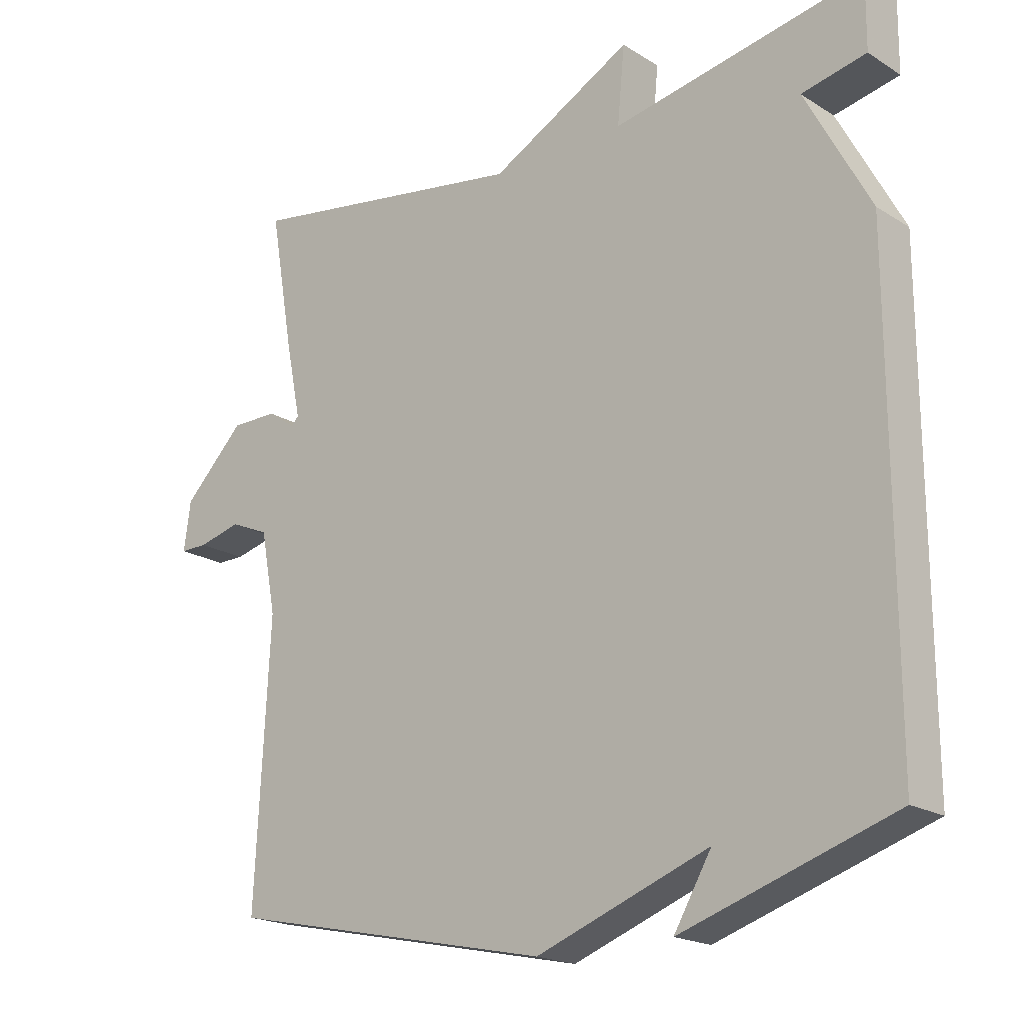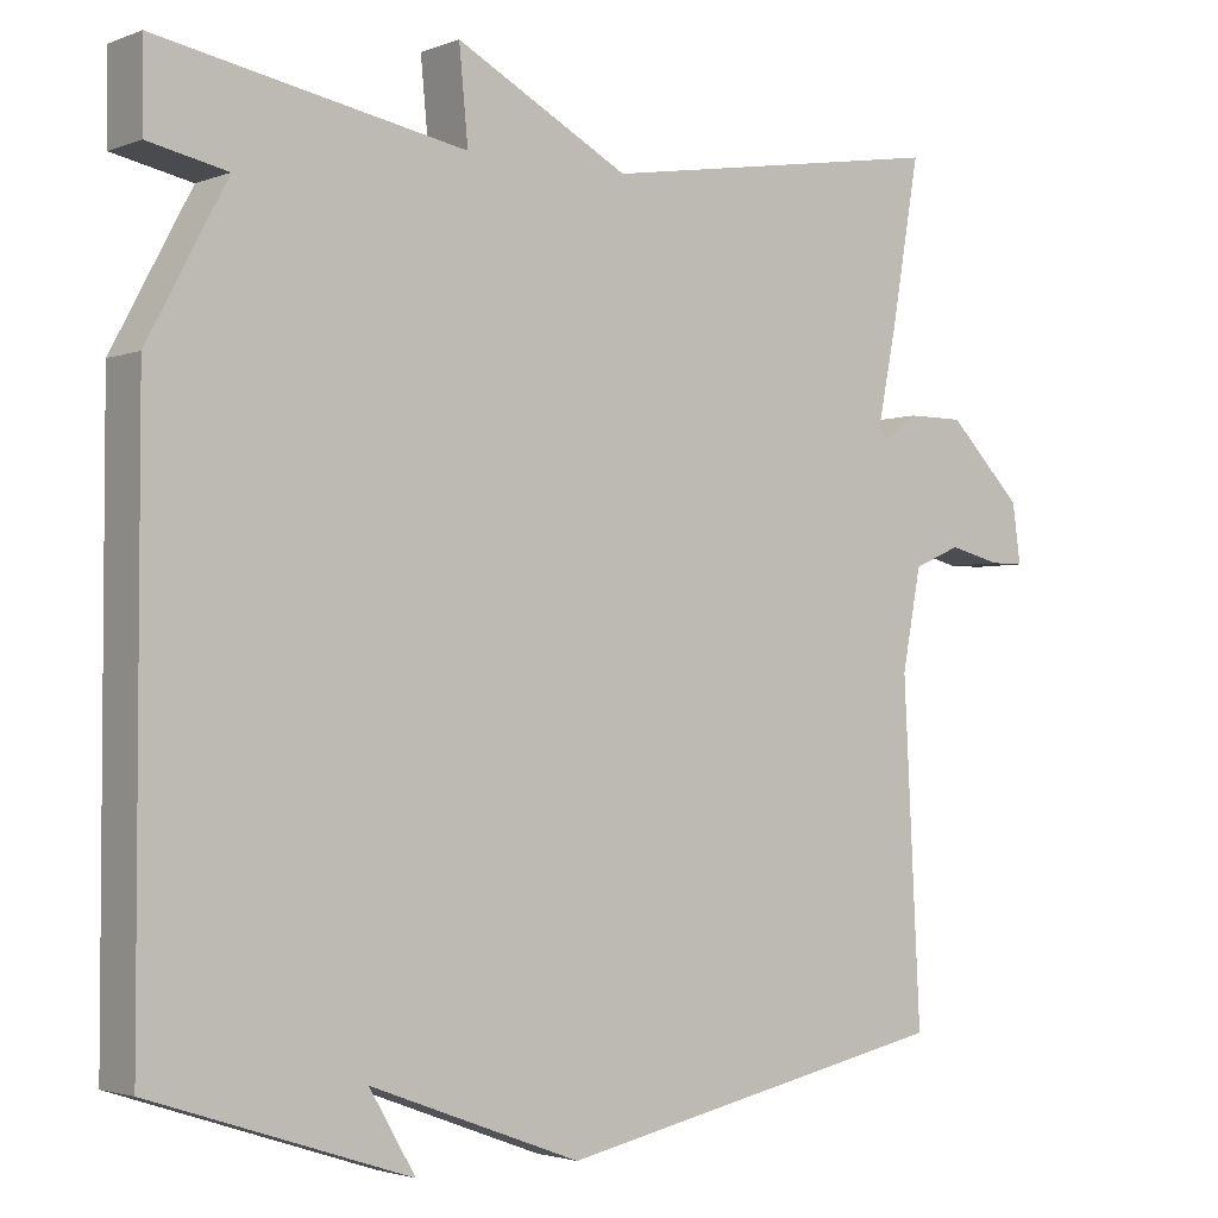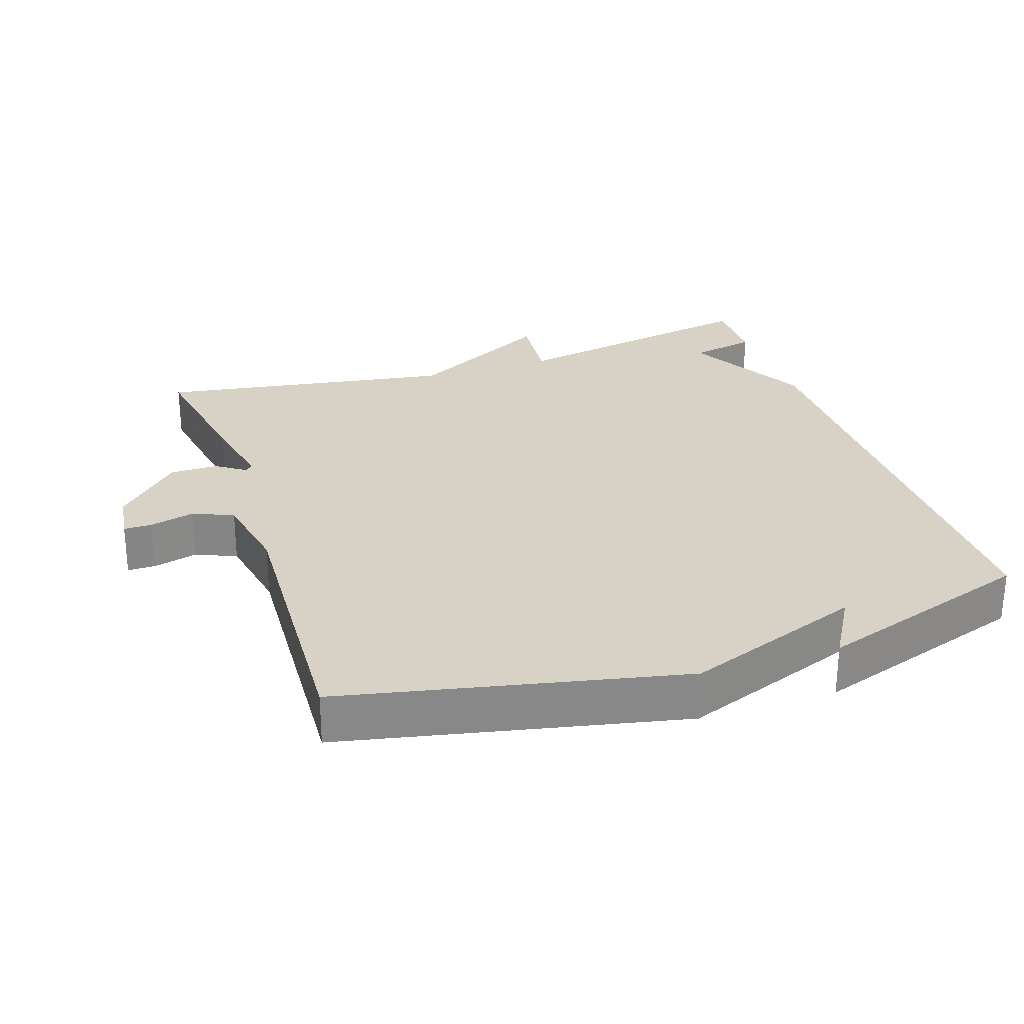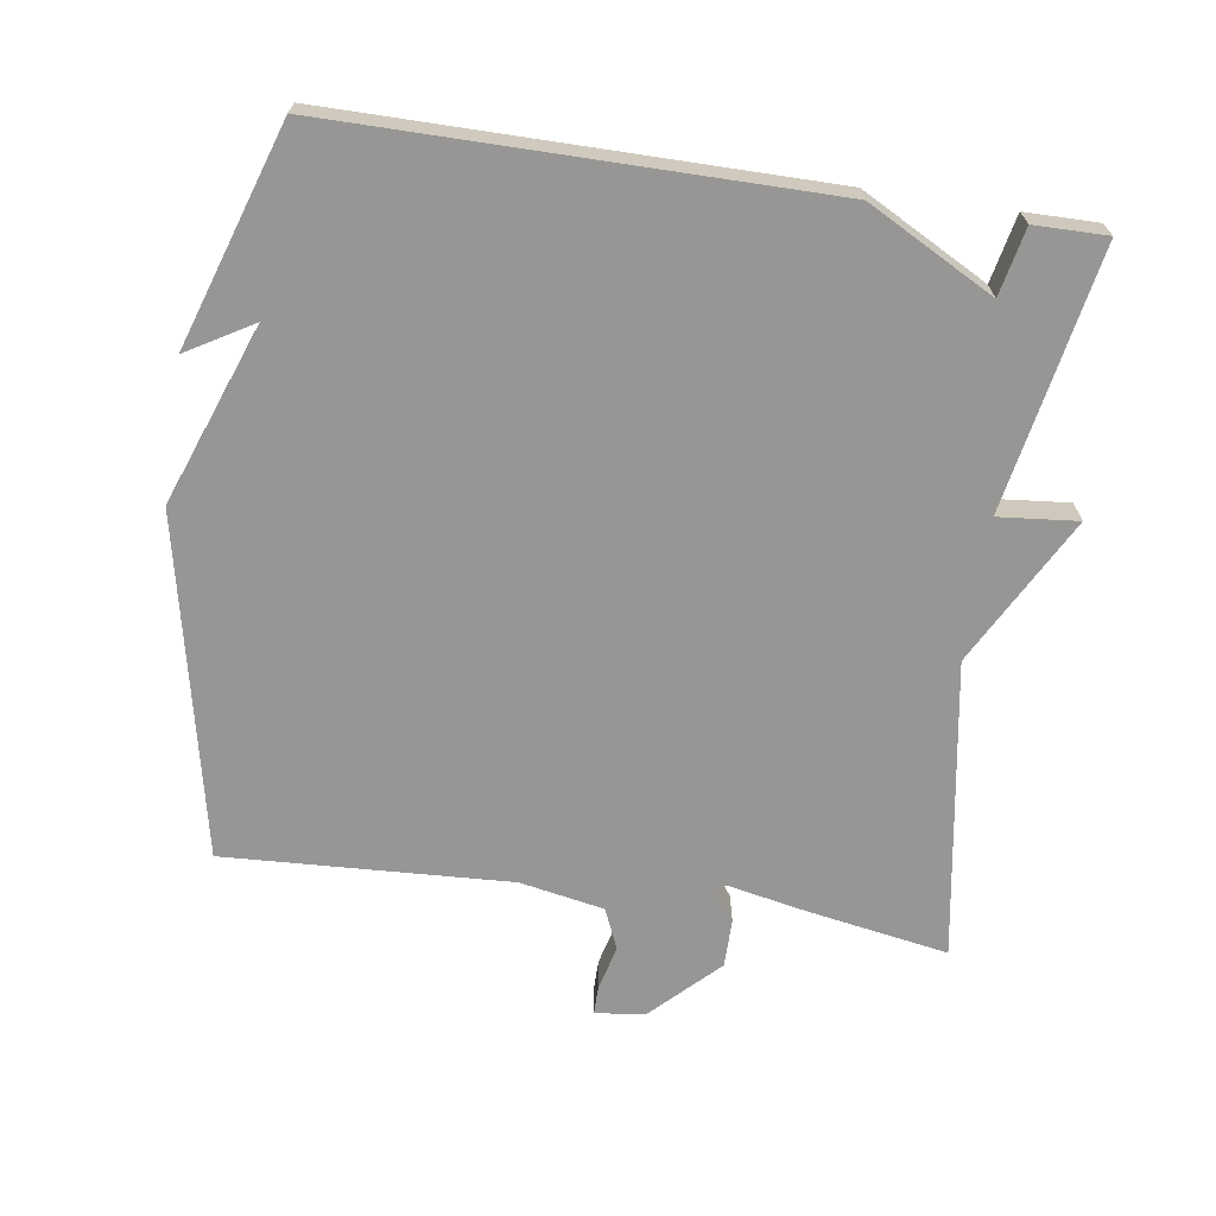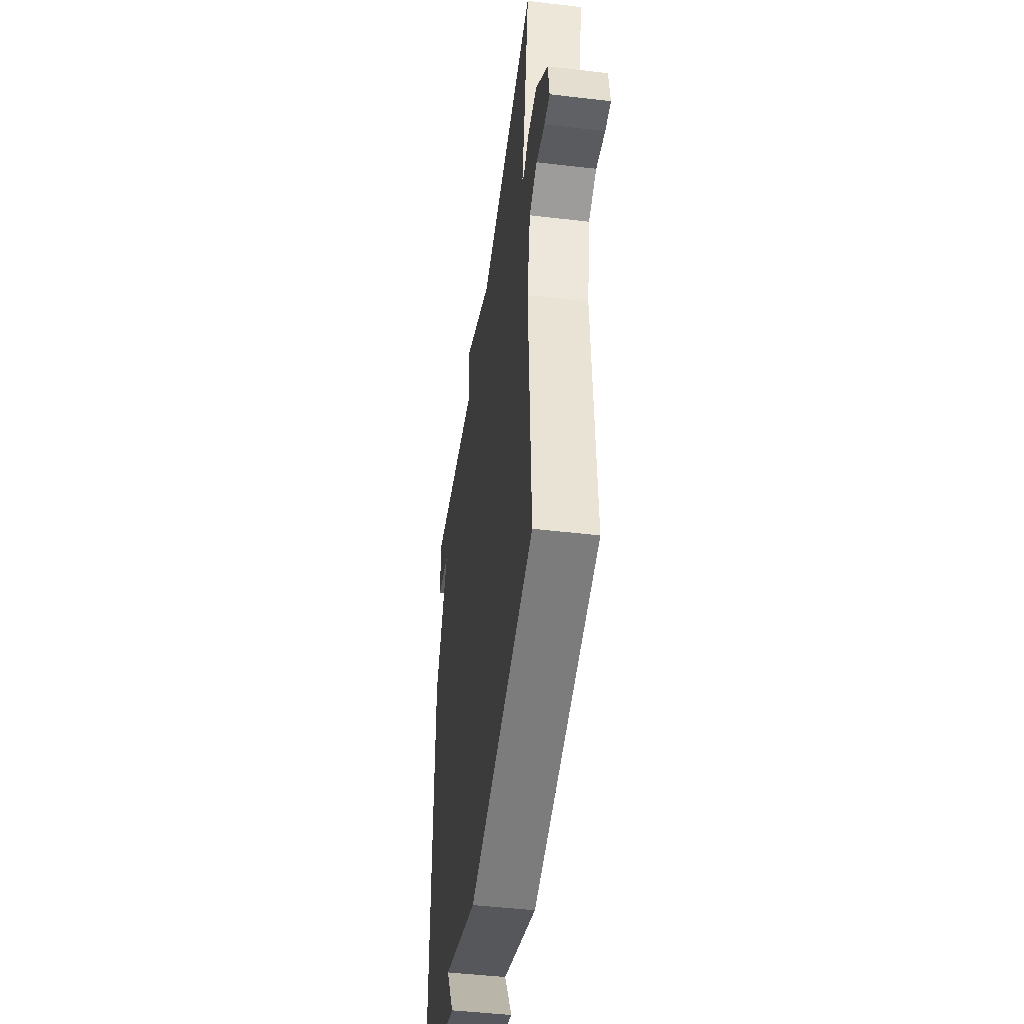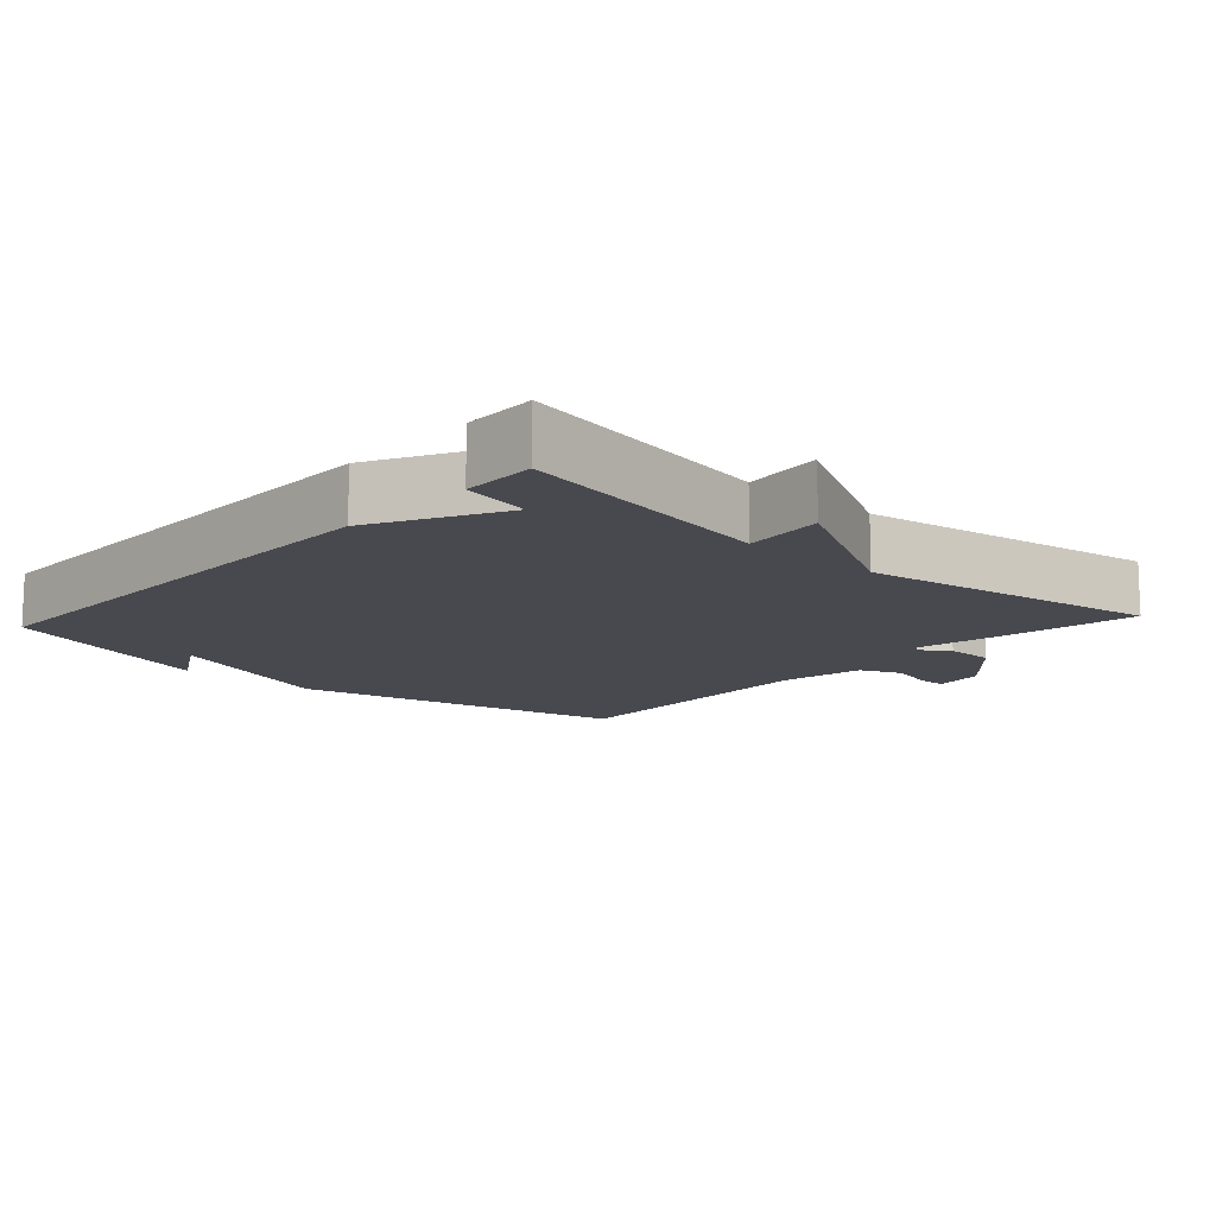
<metadata>
{"format":"obj","ext":"obj","renderer":"f3d","projection":"perspective","resolution":1024,"background":"white","views":[{"elev":-19.5,"azim":-139.0,"up":"+Z"},{"elev":-2.6,"azim":-37.6,"up":"+Z"},{"elev":27.6,"azim":161.5,"up":"+Y"},{"elev":-68.0,"azim":-98.5,"up":"+Y"},{"elev":-46.8,"azim":82.4,"up":"+Z"},{"elev":-12.6,"azim":-42.3,"up":"+Y"}]}
</metadata>
<code>
v -0.5 0.07 0.5
v -0.126 0.07 0.431
v -0.137 0.07 0.544
v 0.074 0.07 0.431
v 0.5 0.07 0.5
v 0.465 0.07 0.298
v 0.442 0.07 0.184
v 0.453 0.07 0.173
v 0.495 0.07 0.202
v 0.564 0.07 0.202
v 0.655 0.07 0.11
v 0.665 0.07 0.038
v 0.624 0.07 0.038
v 0.56 0.07 0.054
v 0.502 0.07 0.029
v 0.479 0.07 -0.092
v 0.5 0.07 -0.5
v 0.014 0.07 -0.603
v -0.242 0.07 -0.508
v -0.186 0.07 -0.603
v -0.5 0.07 -0.5
v -0.499 0.07 0.196
v -0.403 0.07 0.376
v -0.499 0.07 0.396
v -0.5 0 0.5
v -0.126 0 0.431
v -0.137 0 0.544
v 0.074 0 0.431
v 0.5 0 0.5
v 0.465 0 0.298
v 0.442 0 0.184
v 0.453 0 0.173
v 0.495 0 0.202
v 0.564 0 0.202
v 0.655 0 0.11
v 0.665 0 0.038
v 0.624 0 0.038
v 0.56 0 0.054
v 0.502 0 0.029
v 0.479 0 -0.092
v 0.5 0 -0.5
v 0.014 0 -0.603
v -0.242 0 -0.508
v -0.186 0 -0.603
v -0.5 0 -0.5
v -0.499 0 0.196
v -0.403 0 0.376
v -0.499 0 0.396
f 23 24 1 2
f 22 23 2
f 21 22 2
f 19 20 21
f 19 21 2
f 18 19 2
f 17 18 2
f 16 17 2
f 2 3 4
f 16 2 4
f 15 16 4
f 14 15 4
f 12 13 14
f 11 12 14
f 10 11 14
f 9 10 14
f 8 9 14
f 7 8 14 4
f 4 5 6 7
f 26 25 48 47
f 26 47 46
f 26 46 45
f 45 44 43
f 26 45 43
f 26 43 42
f 26 42 41
f 26 41 40
f 28 27 26
f 28 26 40
f 28 40 39
f 28 39 38
f 38 37 36
f 38 36 35
f 38 35 34
f 38 34 33
f 38 33 32
f 28 38 32 31
f 31 30 29 28
f 1 25 26 2
f 2 26 27 3
f 3 27 28 4
f 4 28 29 5
f 5 29 30 6
f 6 30 31 7
f 7 31 32 8
f 8 32 33 9
f 9 33 34 10
f 10 34 35 11
f 11 35 36 12
f 12 36 37 13
f 13 37 38 14
f 14 38 39 15
f 15 39 40 16
f 16 40 41 17
f 17 41 42 18
f 18 42 43 19
f 19 43 44 20
f 20 44 45 21
f 21 45 46 22
f 22 46 47 23
f 23 47 48 24
f 24 48 25 1

</code>
